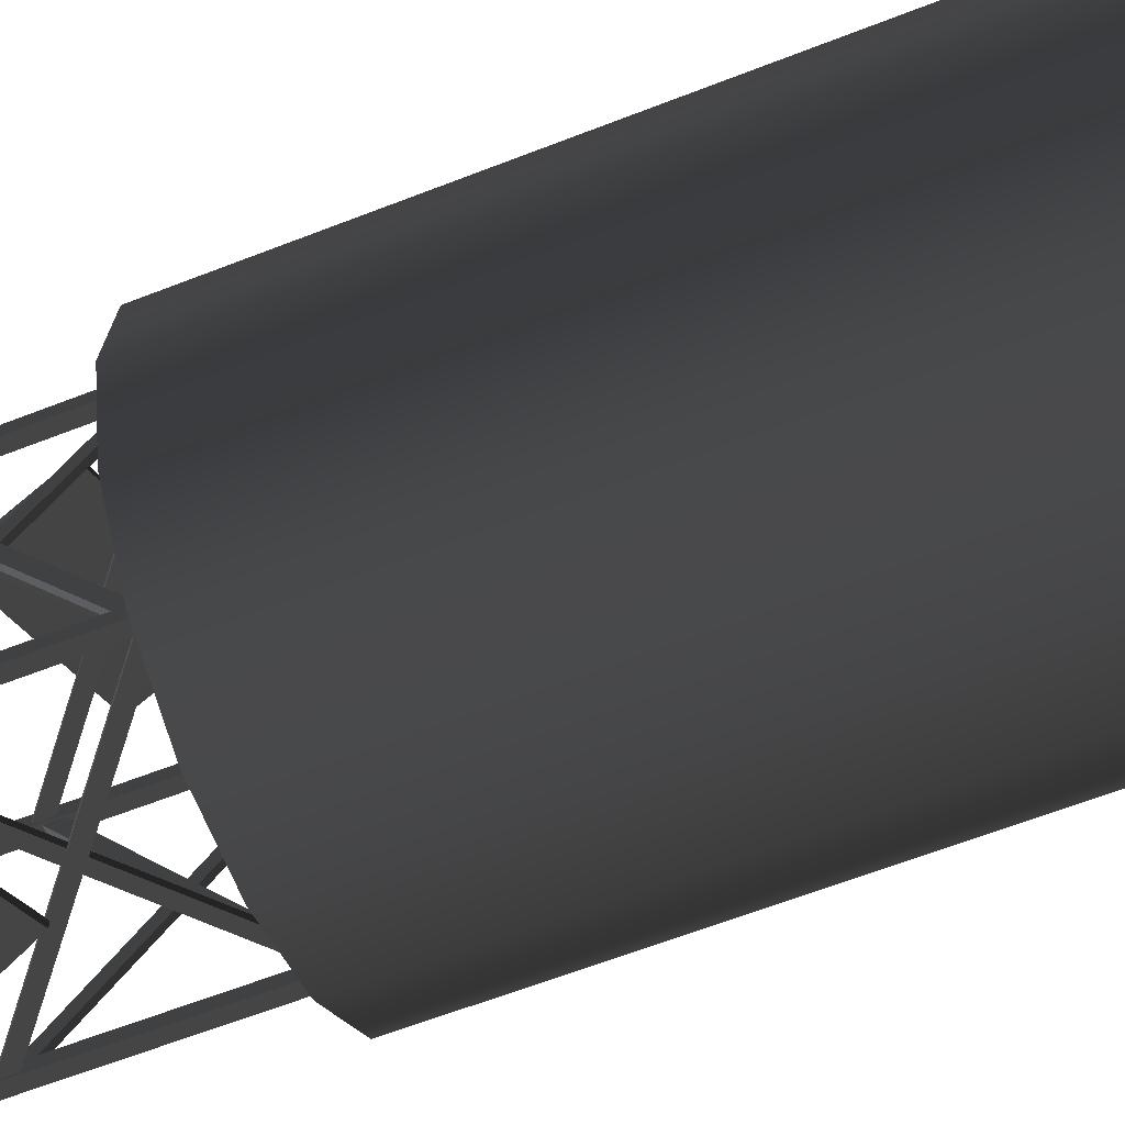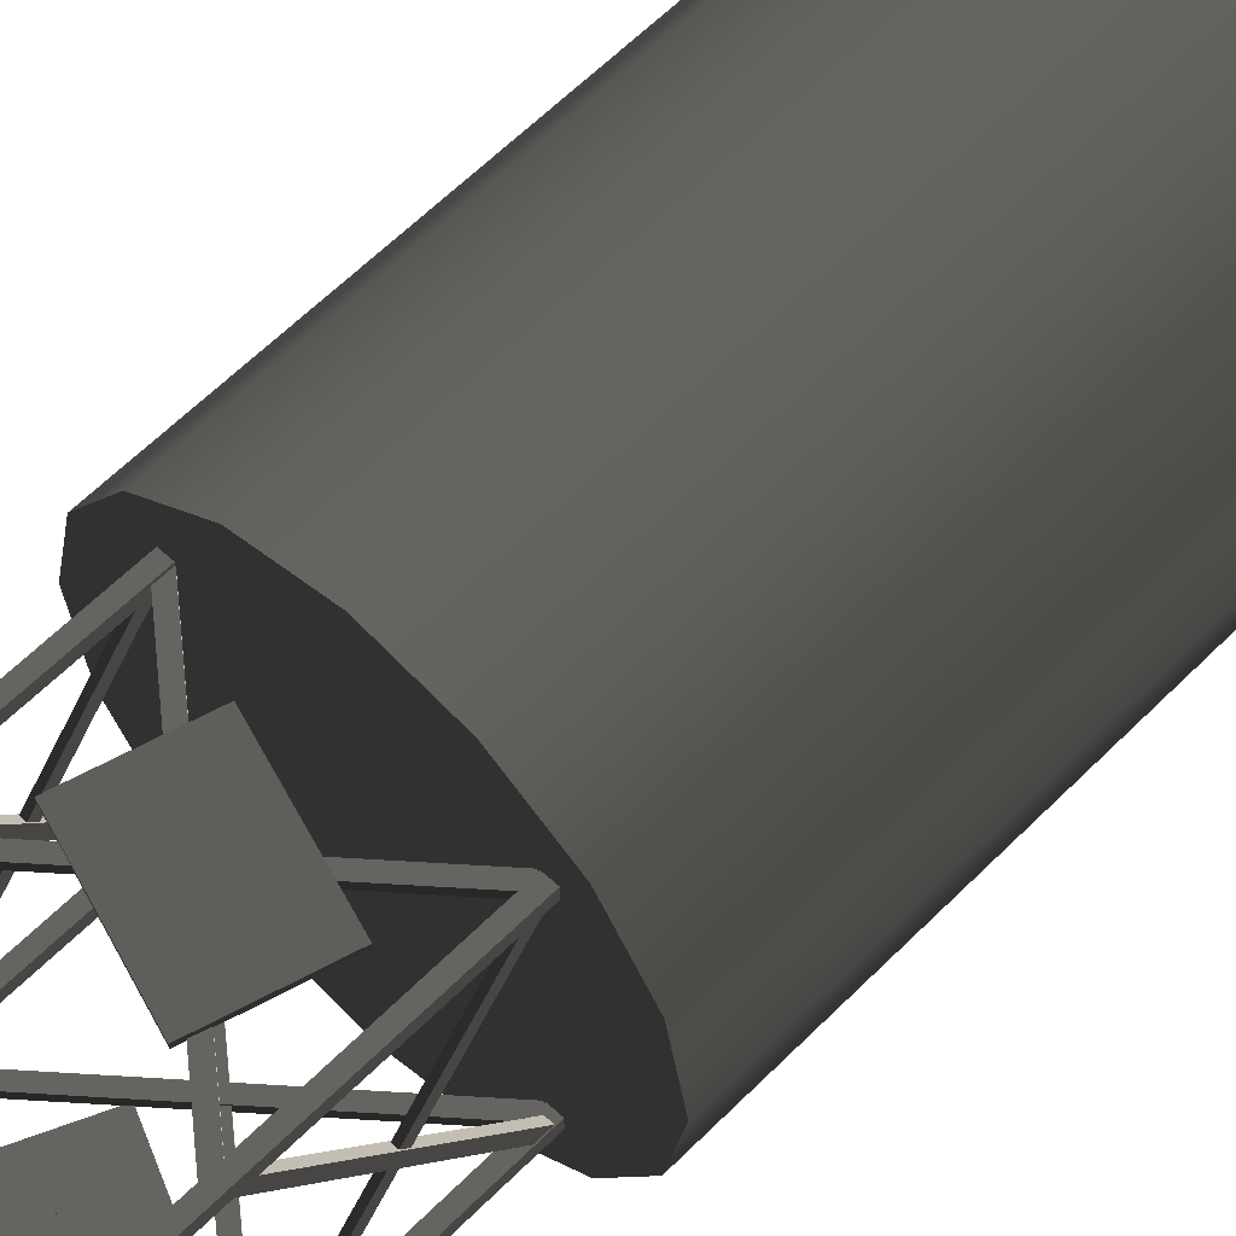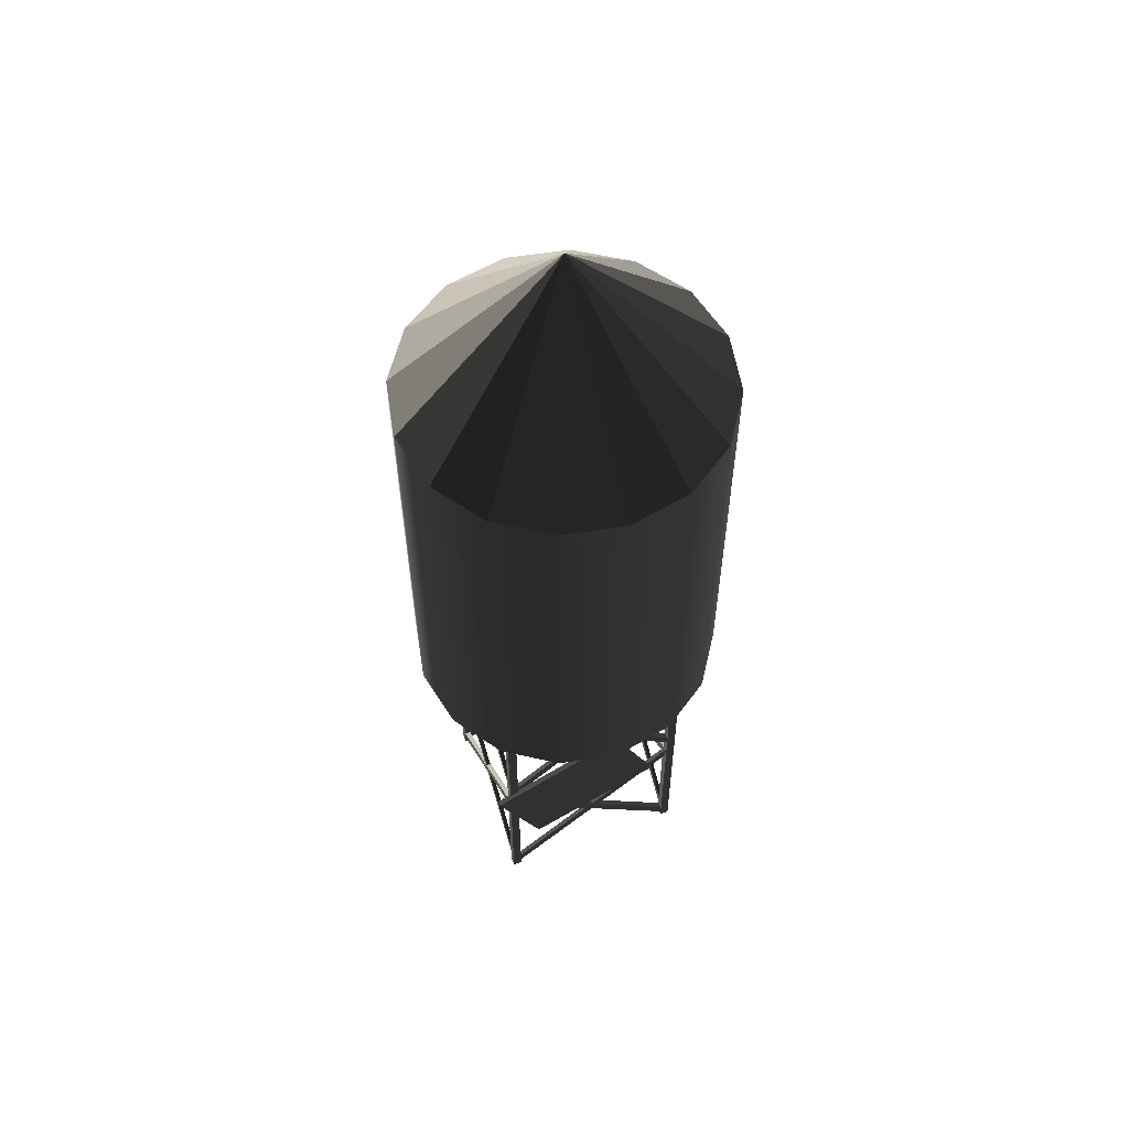
<metadata>
{"format":"obj","ext":"obj","renderer":"f3d","projection":"perspective","resolution":1024,"background":"white","views":[{"elev":-56.1,"azim":-67.0,"up":"+Y"},{"elev":58.5,"azim":-136.3,"up":"+Y"},{"elev":57.7,"azim":-20.6,"up":"+Z"}]}
</metadata>
<code>
v 212.4 26.68 668.8
v 85.05 79.41 822.2
v 222.8 79.41 668.8
v 222.8 79.41 668.8
v 85.05 79.41 822.2
v 212.4 132.1 668.8
v 212.4 132.1 668.8
v 85.05 79.41 822.2
v 182.5 176.8 668.8
v 182.5 176.8 668.8
v 85.05 79.41 822.2
v 137.8 206.7 668.8
v 137.8 206.7 668.8
v 85.05 79.41 822.2
v 85.05 217.2 668.8
v 85.05 217.2 668.8
v 85.05 79.41 822.2
v 32.32 206.7 668.8
v 32.32 206.7 668.8
v 85.05 79.41 822.2
v -12.38 176.8 668.8
v -12.38 176.8 668.8
v 85.05 79.41 822.2
v -42.25 132.1 668.8
v -42.25 132.1 668.8
v 85.05 79.41 822.2
v -52.74 79.41 668.8
v -52.74 79.41 668.8
v 85.05 79.41 822.2
v -42.25 26.68 668.8
v -42.25 26.68 668.8
v 85.05 79.41 822.2
v -12.38 -18.03 668.8
v -12.38 -18.03 668.8
v 85.05 79.41 822.2
v 32.32 -47.9 668.8
v 32.32 -47.9 668.8
v 85.05 79.41 822.2
v 85.05 -58.39 668.8
v 85.05 -58.39 668.8
v 85.05 79.41 822.2
v 137.8 -47.9 668.8
v 137.8 -47.9 668.8
v 85.05 79.41 822.2
v 182.5 -18.03 668.8
v 182.5 -18.03 668.8
v 85.05 79.41 822.2
v 212.4 26.68 668.8
v 26.89 1.534 71.44
v 105 1.534 209.6
v -12.1 1.534 155
v 143.9 1.534 126
v 26.89 -3.242 71.44
v 105 -3.242 209.6
v 143.9 -3.242 126
v -12.1 -3.242 155
v 26.89 1.534 71.44
v 143.9 -3.242 126
v 143.9 1.534 126
v 26.89 -3.242 71.44
v 143.9 1.534 126
v 105 -3.242 209.6
v 105 1.534 209.6
v 143.9 -3.242 126
v 105 1.534 209.6
v -12.1 -3.242 155
v -12.1 1.534 155
v 105 -3.242 209.6
v -12.1 1.534 155
v 26.89 -3.242 71.44
v 26.89 1.534 71.44
v -12.1 -3.242 155
v 137.8 -47.9 668.8
v 85.05 -58.39 297.6
v 85.05 -58.39 668.8
v 137.8 -47.9 297.6
v 182.5 -18.03 668.8
v 182.5 -18.03 297.6
v 212.4 26.68 668.8
v 182.5 -18.03 297.6
v 182.5 -18.03 668.8
v 212.4 26.68 297.6
v 222.8 79.41 668.8
v 222.8 79.41 297.6
v 212.4 132.1 668.8
v 212.4 132.1 297.6
v 182.5 176.8 668.8
v 212.4 132.1 297.6
v 182.5 176.8 668.8
v 182.5 176.8 297.6
v 137.8 206.7 668.8
v 137.8 206.7 297.6
v 85.05 217.2 668.8
v 85.05 217.2 297.6
v 32.32 206.7 668.8
v 32.32 206.7 297.6
v -12.38 176.8 668.8
v 32.32 206.7 297.6
v 32.32 206.7 668.8
v -12.38 176.8 297.6
v -42.25 132.1 668.8
v -42.25 132.1 297.6
v -52.74 79.41 668.8
v -52.74 79.41 297.6
v -42.25 26.68 668.8
v -42.25 26.68 297.6
v -12.38 -18.03 668.8
v -42.25 26.68 297.6
v -42.25 26.68 668.8
v -12.38 -18.03 297.6
v 32.32 -47.9 668.8
v 32.32 -47.9 297.6
v 85.05 -58.39 668.8
v 85.05 -58.39 297.6
v 212.4 26.68 297.6
v 137.8 -47.9 297.6
v 182.5 -18.03 297.6
v 212.4 132.1 297.6
v 222.8 79.41 297.6
v -42.25 26.68 297.6
v 32.32 -47.9 297.6
v 85.05 -58.39 297.6
v -12.38 -18.03 297.6
v 32.32 206.7 297.6
v -42.25 132.1 297.6
v -52.74 79.41 297.6
v -12.38 176.8 297.6
v 137.8 206.7 297.6
v 85.05 217.2 297.6
v 182.5 176.8 297.6
v 167.9 1.39 165
v 3.63 1.39 292.5
v 8.692 1.39 298.6
v 162.8 1.39 159
v 162.8 1.39 159
v 3.63 6.484 292.5
v 3.63 1.39 292.5
v 162.8 6.484 159
v 162.8 6.484 159
v 8.692 6.484 298.6
v 3.63 6.484 292.5
v 167.9 6.484 165
v 167.9 6.484 165
v 8.692 1.39 298.6
v 8.692 6.484 298.6
v 167.9 1.39 165
v -0.0002433 -1.852e-05 156
v 7.874 -2.925e-06 311.9
v 7.874 -2.925e-06 156
v -0.0002433 3.951e-05 311.9
v 7.874 -2.925e-06 156
v 7.874 7.874 311.9
v 7.874 7.874 156
v 7.874 -2.925e-06 311.9
v 7.874 7.874 156
v -0.0002498 7.874 311.9
v -0.0002498 7.874 156
v 7.874 7.874 311.9
v -0.0002498 7.874 156
v -0.0002433 3.951e-05 311.9
v -0.0002433 -1.852e-05 156
v -0.0002498 7.874 311.9
v 169.7 7.874 156
v 161.9 7.874 311.9
v 161.9 7.874 156
v 169.7 7.874 311.9
v 161.9 7.874 156
v 161.9 1.192e-05 311.9
v 161.9 1.192e-05 156
v 161.9 7.874 311.9
v 161.9 1.192e-05 156
v 169.7 2.751e-05 311.9
v 169.7 2.751e-05 156
v 161.9 1.192e-05 311.9
v 169.7 2.751e-05 156
v 169.7 7.874 311.9
v 169.7 7.874 156
v 169.7 2.751e-05 311.9
v 162.8 2.039 298.6
v 8.691 2.04 159
v 3.63 2.04 165
v 167.9 2.039 292.5
v 167.9 2.039 292.5
v 8.692 5.835 159
v 8.691 2.04 159
v 167.9 5.835 292.5
v 167.9 5.835 292.5
v 3.63 5.835 165
v 8.692 5.835 159
v 162.8 5.835 298.6
v 162.8 5.835 298.6
v 3.63 2.04 165
v 3.63 5.835 165
v 162.8 2.039 298.6
v 167.9 152.7 165
v 3.63 152.7 292.5
v 8.691 152.7 298.6
v 162.8 152.7 159
v 162.8 152.7 159
v 3.63 157.8 292.5
v 3.63 152.7 292.5
v 162.8 157.8 159
v 162.8 157.8 159
v 8.691 157.8 298.6
v 3.63 157.8 292.5
v 167.9 157.8 165
v 167.9 157.8 165
v 8.691 152.7 298.6
v 8.691 157.8 298.6
v 167.9 152.7 165
v -0.0003688 151.3 156
v 7.874 151.3 311.9
v 7.874 151.3 156
v -0.0003688 151.3 311.9
v 7.874 151.3 156
v 7.874 159.2 311.9
v 7.874 159.2 156
v 7.874 151.3 311.9
v 7.874 159.2 156
v -0.0003753 159.2 311.9
v -0.0003753 159.2 156
v 7.874 159.2 311.9
v -0.0003753 159.2 156
v -0.0003688 151.3 311.9
v -0.0003688 151.3 156
v -0.0003753 159.2 311.9
v 169.7 159.2 156
v 161.9 159.2 311.9
v 161.9 159.2 156
v 169.7 159.2 311.9
v 161.9 159.2 156
v 161.9 151.3 311.9
v 161.9 151.3 156
v 161.9 159.2 311.9
v 161.9 151.3 156
v 169.7 151.3 311.9
v 169.7 151.3 156
v 161.9 151.3 311.9
v 169.7 151.3 156
v 169.7 159.2 311.9
v 169.7 159.2 156
v 169.7 151.3 311.9
v 162.8 153.4 298.6
v 8.691 153.4 159
v 3.63 153.4 165
v 167.9 153.4 292.5
v 167.9 153.4 292.5
v 8.691 157.2 159
v 8.691 153.4 159
v 167.9 157.2 292.5
v 167.9 157.2 292.5
v 3.63 157.2 165
v 8.691 157.2 159
v 162.8 157.2 298.6
v 162.8 157.2 298.6
v 3.63 153.4 165
v 3.63 157.2 165
v 162.8 153.4 298.6
v 5.374 157.2 168.5
v 5.374 2 289
v 5.374 6.783 294.7
v 5.374 152.4 162.8
v 5.374 152.4 162.8
v 0.559 2 289
v 5.374 2 289
v 0.5592 152.4 162.8
v 0.5592 152.4 162.8
v 0.559 6.783 294.7
v 0.559 2 289
v 0.5592 157.2 168.5
v 0.5592 157.2 168.5
v 5.374 6.783 294.7
v 0.559 6.783 294.7
v 5.374 157.2 168.5
v 4.76 152.4 294.7
v 4.76 6.783 162.8
v 4.76 1.999 168.5
v 4.76 157.2 289
v 4.76 157.2 289
v 1.173 6.783 162.8
v 4.76 6.783 162.8
v 1.173 157.2 289
v 1.173 157.2 289
v 1.173 1.999 168.5
v 1.173 6.783 162.8
v 1.173 152.4 294.7
v 1.173 152.4 294.7
v 4.76 1.999 168.5
v 1.173 1.999 168.5
v 4.76 152.4 294.7
v 167.6 157.2 168.5
v 167.6 2 289
v 167.6 6.783 294.7
v 167.6 152.4 162.8
v 167.6 152.4 162.8
v 162.8 2 289
v 167.6 2 289
v 162.8 152.4 162.8
v 162.8 152.4 162.8
v 162.8 6.783 294.7
v 162.8 2 289
v 162.8 157.2 168.5
v 162.8 157.2 168.5
v 167.6 6.783 294.7
v 162.8 6.783 294.7
v 167.6 157.2 168.5
v 167 152.4 294.7
v 167 6.783 162.8
v 167 1.999 168.5
v 167 157.2 289
v 167 157.2 289
v 163.4 6.783 162.8
v 167 6.783 162.8
v 163.4 157.2 289
v 163.4 157.2 289
v 163.4 1.999 168.5
v 163.4 6.783 162.8
v 163.4 152.4 294.7
v 163.4 152.4 294.7
v 167 1.999 168.5
v 163.4 1.999 168.5
v 167 152.4 294.7
v 167.9 1.39 8.979
v 3.63 1.39 136.5
v 8.692 1.39 142.5
v 162.8 1.39 2.947
v 162.8 1.39 2.947
v 3.63 6.484 136.5
v 3.63 1.39 136.5
v 162.8 6.484 2.947
v 162.8 6.484 2.947
v 8.692 6.484 142.5
v 3.63 6.484 136.5
v 167.9 6.484 8.979
v 167.9 6.484 8.979
v 8.692 1.39 142.5
v 8.692 6.484 142.5
v 167.9 1.39 8.979
v -0.0002433 -1.852e-05 1.134e-21
v 7.874 -2.925e-06 156
v 7.874 -2.925e-06 1.791e-22
v -0.0002433 -1.852e-05 156
v 7.874 -2.925e-06 1.791e-22
v 7.874 7.874 156
v 7.874 7.874 -4.821e-16
v 7.874 -2.925e-06 156
v 7.874 7.874 -4.821e-16
v -0.0002498 7.874 156
v -0.0002498 7.874 -4.821e-16
v 7.874 7.874 156
v -0.0002498 7.874 -4.821e-16
v -0.0002433 -1.852e-05 156
v -0.0002433 -1.852e-05 1.134e-21
v -0.0002498 7.874 156
v 169.7 7.874 -4.821e-16
v 161.9 7.874 156
v 161.9 7.874 -4.821e-16
v 169.7 7.874 156
v 161.9 7.874 -4.821e-16
v 161.9 1.192e-05 156
v 161.9 1.192e-05 -7.298e-22
v 161.9 7.874 156
v 161.9 1.192e-05 -7.298e-22
v 169.7 2.751e-05 156
v 169.7 -3.052e-05 1.869e-21
v 161.9 1.192e-05 156
v 169.7 -3.052e-05 1.869e-21
v 169.7 7.874 156
v 169.7 7.874 -4.821e-16
v 169.7 2.751e-05 156
v 162.8 2.039 142.5
v 8.691 2.04 2.947
v 3.63 2.04 8.979
v 167.9 2.039 136.5
v 167.9 2.039 136.5
v 8.692 5.835 2.947
v 8.691 2.04 2.947
v 167.9 5.835 136.5
v 167.9 5.835 136.5
v 3.63 5.835 8.979
v 8.692 5.835 2.947
v 162.8 5.835 142.5
v 162.8 5.835 142.5
v 3.63 2.04 8.979
v 3.63 5.835 8.979
v 162.8 2.039 142.5
v 167.9 152.7 8.979
v 3.63 152.7 136.5
v 8.691 152.7 142.5
v 162.8 152.7 2.947
v 162.8 152.7 2.947
v 3.63 157.8 136.5
v 3.63 152.7 136.5
v 162.8 157.8 2.947
v 162.8 157.8 2.947
v 8.691 157.8 142.5
v 3.63 157.8 136.5
v 167.9 157.8 8.979
v 167.9 157.8 8.979
v 8.691 152.7 142.5
v 8.691 157.8 142.5
v 167.9 152.7 8.979
v -0.0003688 151.3 -9.267e-15
v 7.874 151.3 156
v 7.874 151.3 -9.267e-15
v -0.0003688 151.3 156
v 7.874 151.3 -9.267e-15
v 7.874 159.2 156
v 7.874 159.2 -9.749e-15
v 7.874 151.3 156
v 7.874 159.2 -9.749e-15
v -0.0003753 159.2 156
v -0.0003753 159.2 -9.749e-15
v 7.874 159.2 156
v -0.0003753 159.2 -9.749e-15
v -0.0003688 151.3 156
v -0.0003688 151.3 -9.267e-15
v -0.0003753 159.2 156
v 169.7 159.2 -9.749e-15
v 161.9 159.2 156
v 161.9 159.2 -9.749e-15
v 169.7 159.2 156
v 161.9 159.2 -9.749e-15
v 161.9 151.3 156
v 161.9 151.3 -9.267e-15
v 161.9 159.2 156
v 161.9 151.3 -9.267e-15
v 169.7 151.3 156
v 169.7 151.3 -9.267e-15
v 161.9 151.3 156
v 169.7 151.3 -9.267e-15
v 169.7 159.2 156
v 169.7 159.2 -9.749e-15
v 169.7 151.3 156
v 162.8 153.4 142.5
v 8.691 153.4 2.947
v 3.63 153.4 8.979
v 167.9 153.4 136.5
v 167.9 153.4 136.5
v 8.691 157.2 2.947
v 8.691 153.4 2.947
v 167.9 157.2 136.5
v 167.9 157.2 136.5
v 3.63 157.2 8.979
v 8.691 157.2 2.947
v 162.8 157.2 142.5
v 162.8 157.2 142.5
v 3.63 153.4 8.979
v 3.63 157.2 8.979
v 162.8 153.4 142.5
v 5.374 157.2 12.48
v 5.374 2 133
v 5.374 6.783 138.7
v 5.374 152.4 6.776
v 5.374 152.4 6.776
v 0.559 2 133
v 5.374 2 133
v 0.5592 152.4 6.776
v 0.5592 152.4 6.776
v 0.559 6.783 138.7
v 0.559 2 133
v 0.5592 157.2 12.48
v 0.5592 157.2 12.48
v 5.374 6.783 138.7
v 0.559 6.783 138.7
v 5.374 157.2 12.48
v 4.76 152.4 138.7
v 4.76 6.783 6.776
v 4.76 1.999 12.48
v 4.76 157.2 133
v 4.76 157.2 133
v 1.173 6.783 6.776
v 4.76 6.783 6.776
v 1.173 157.2 133
v 1.173 157.2 133
v 1.173 1.999 12.48
v 1.173 6.783 6.776
v 1.173 152.4 138.7
v 1.173 152.4 138.7
v 4.76 1.999 12.48
v 1.173 1.999 12.48
v 4.76 152.4 138.7
v 167.6 157.2 12.48
v 167.6 2 133
v 167.6 6.783 138.7
v 167.6 152.4 6.776
v 167.6 152.4 6.776
v 162.8 2 133
v 167.6 2 133
v 162.8 152.4 6.776
v 162.8 152.4 6.776
v 162.8 6.783 138.7
v 162.8 2 133
v 162.8 157.2 12.48
v 162.8 157.2 12.48
v 167.6 6.783 138.7
v 162.8 6.783 138.7
v 167.6 157.2 12.48
v 167 152.4 138.7
v 167 6.783 6.776
v 167 1.999 12.48
v 167 157.2 133
v 167 157.2 133
v 163.4 6.783 6.776
v 167 6.783 6.776
v 163.4 157.2 133
v 163.4 157.2 133
v 163.4 1.999 12.48
v 163.4 6.783 6.776
v 163.4 152.4 138.7
v 163.4 152.4 138.7
v 167 1.999 12.48
v 163.4 1.999 12.48
v 167 152.4 138.7
v 123.7 156.4 39.15
v 33.62 159.8 107
v 125.4 160.4 104.6
v 31.94 155.8 41.54
v 123.7 159.8 38.94
v 33.59 163.1 106.8
v 31.91 159.2 41.34
v 125.4 163.8 104.4
v 123.7 156.4 39.15
v 31.91 159.2 41.34
v 31.94 155.8 41.54
v 123.7 159.8 38.94
v 31.94 155.8 41.54
v 33.59 163.1 106.8
v 33.62 159.8 107
v 31.91 159.2 41.34
v 33.62 159.8 107
v 125.4 163.8 104.4
v 125.4 160.4 104.6
v 33.59 163.1 106.8
v 125.4 160.4 104.6
v 123.7 159.8 38.94
v 123.7 156.4 39.15
v 125.4 163.8 104.4
v 132.6 156.4 212.4
v 24.7 159.8 245.3
v 111.8 160.4 274.5
v 45.5 155.8 183.3
v 132.6 159.8 212.2
v 24.74 163.1 245.1
v 45.55 159.2 183.1
v 111.8 163.8 274.3
v 132.6 156.4 212.4
v 45.55 159.2 183.1
v 45.5 155.8 183.3
v 132.6 159.8 212.2
v 45.5 155.8 183.3
v 24.74 163.1 245.1
v 24.7 159.8 245.3
v 45.55 159.2 183.1
v 24.7 159.8 245.3
v 111.8 163.8 274.3
v 111.8 160.4 274.5
v 24.74 163.1 245.1
v 111.8 160.4 274.5
v 132.6 159.8 212.2
v 132.6 156.4 212.4
v 111.8 163.8 274.3
g Roof_WaterConteiner_6499_6
f 1 3 2
f 4 6 5
f 7 9 8
f 10 12 11
f 13 15 14
f 16 18 17
f 19 21 20
f 22 24 23
f 25 27 26
f 28 30 29
f 31 33 32
f 34 36 35
f 37 39 38
f 40 42 41
f 43 45 44
f 46 48 47
f 49 51 50
f 50 52 49
f 53 55 54
f 54 56 53
f 57 59 58
f 58 60 57
f 61 63 62
f 62 64 61
f 65 67 66
f 66 68 65
f 69 71 70
f 70 72 69
f 73 75 74
f 74 76 73
f 77 73 76
f 76 78 77
f 79 81 80
f 80 82 79
f 83 79 82
f 82 84 83
f 85 83 84
f 84 86 85
f 87 85 86
f 88 90 89
f 91 89 90
f 90 92 91
f 93 91 92
f 92 94 93
f 95 93 94
f 94 96 95
f 97 99 98
f 98 100 97
f 101 97 100
f 100 102 101
f 103 101 102
f 102 104 103
f 105 103 104
f 104 106 105
f 107 109 108
f 108 110 107
f 111 107 110
f 110 112 111
f 113 111 112
f 112 114 113
f 115 117 116
f 115 116 118
f 119 115 118
f 116 120 118
f 116 121 120
f 116 122 121
f 121 123 120
f 120 124 118
f 120 125 124
f 120 126 125
f 125 127 124
f 124 128 118
f 124 129 128
f 128 130 118
f 131 133 132
f 132 134 131
f 135 137 136
f 136 138 135
f 139 141 140
f 140 142 139
f 143 145 144
f 144 146 143
f 147 149 148
f 148 150 147
f 151 153 152
f 152 154 151
f 155 157 156
f 156 158 155
f 159 161 160
f 160 162 159
f 163 165 164
f 164 166 163
f 167 169 168
f 168 170 167
f 171 173 172
f 172 174 171
f 175 177 176
f 176 178 175
f 179 181 180
f 180 182 179
f 183 185 184
f 184 186 183
f 187 189 188
f 188 190 187
f 191 193 192
f 192 194 191
f 195 197 196
f 196 198 195
f 199 201 200
f 200 202 199
f 203 205 204
f 204 206 203
f 207 209 208
f 208 210 207
f 211 213 212
f 212 214 211
f 215 217 216
f 216 218 215
f 219 221 220
f 220 222 219
f 223 225 224
f 224 226 223
f 227 229 228
f 228 230 227
f 231 233 232
f 232 234 231
f 235 237 236
f 236 238 235
f 239 241 240
f 240 242 239
f 243 245 244
f 244 246 243
f 247 249 248
f 248 250 247
f 251 253 252
f 252 254 251
f 255 257 256
f 256 258 255
f 259 261 260
f 260 262 259
f 263 265 264
f 264 266 263
f 267 269 268
f 268 270 267
f 271 273 272
f 272 274 271
f 275 277 276
f 276 278 275
f 279 281 280
f 280 282 279
f 283 285 284
f 284 286 283
f 287 289 288
f 288 290 287
f 291 293 292
f 292 294 291
f 295 297 296
f 296 298 295
f 299 301 300
f 300 302 299
f 303 305 304
f 304 306 303
f 307 309 308
f 308 310 307
f 311 313 312
f 312 314 311
f 315 317 316
f 316 318 315
f 319 321 320
f 320 322 319
f 323 325 324
f 324 326 323
f 327 329 328
f 328 330 327
f 331 333 332
f 332 334 331
f 335 337 336
f 336 338 335
f 339 341 340
f 340 342 339
f 343 345 344
f 344 346 343
f 347 349 348
f 348 350 347
f 351 353 352
f 352 354 351
f 355 357 356
f 356 358 355
f 359 361 360
f 360 362 359
f 363 365 364
f 364 366 363
f 367 369 368
f 368 370 367
f 371 373 372
f 372 374 371
f 375 377 376
f 376 378 375
f 379 381 380
f 380 382 379
f 383 385 384
f 384 386 383
f 387 389 388
f 388 390 387
f 391 393 392
f 392 394 391
f 395 397 396
f 396 398 395
f 399 401 400
f 400 402 399
f 403 405 404
f 404 406 403
f 407 409 408
f 408 410 407
f 411 413 412
f 412 414 411
f 415 417 416
f 416 418 415
f 419 421 420
f 420 422 419
f 423 425 424
f 424 426 423
f 427 429 428
f 428 430 427
f 431 433 432
f 432 434 431
f 435 437 436
f 436 438 435
f 439 441 440
f 440 442 439
f 443 445 444
f 444 446 443
f 447 449 448
f 448 450 447
f 451 453 452
f 452 454 451
f 455 457 456
f 456 458 455
f 459 461 460
f 460 462 459
f 463 465 464
f 464 466 463
f 467 469 468
f 468 470 467
f 471 473 472
f 472 474 471
f 475 477 476
f 476 478 475
f 479 481 480
f 480 482 479
f 483 485 484
f 484 486 483
f 487 489 488
f 488 490 487
f 491 493 492
f 492 494 491
f 495 497 496
f 496 498 495
f 499 501 500
f 500 502 499
f 503 505 504
f 504 506 503
f 507 509 508
f 508 510 507
f 511 513 512
f 512 514 511
f 515 517 516
f 516 518 515
f 519 521 520
f 520 522 519
f 523 525 524
f 524 526 523
f 527 529 528
f 528 530 527
f 531 533 532
f 532 534 531
f 535 537 536
f 536 538 535
f 539 541 540
f 540 542 539
f 543 545 544
f 544 546 543
f 547 549 548
f 548 550 547
f 551 553 552
f 552 554 551
f 555 557 556
f 556 558 555
f 559 561 560
f 560 562 559

</code>
